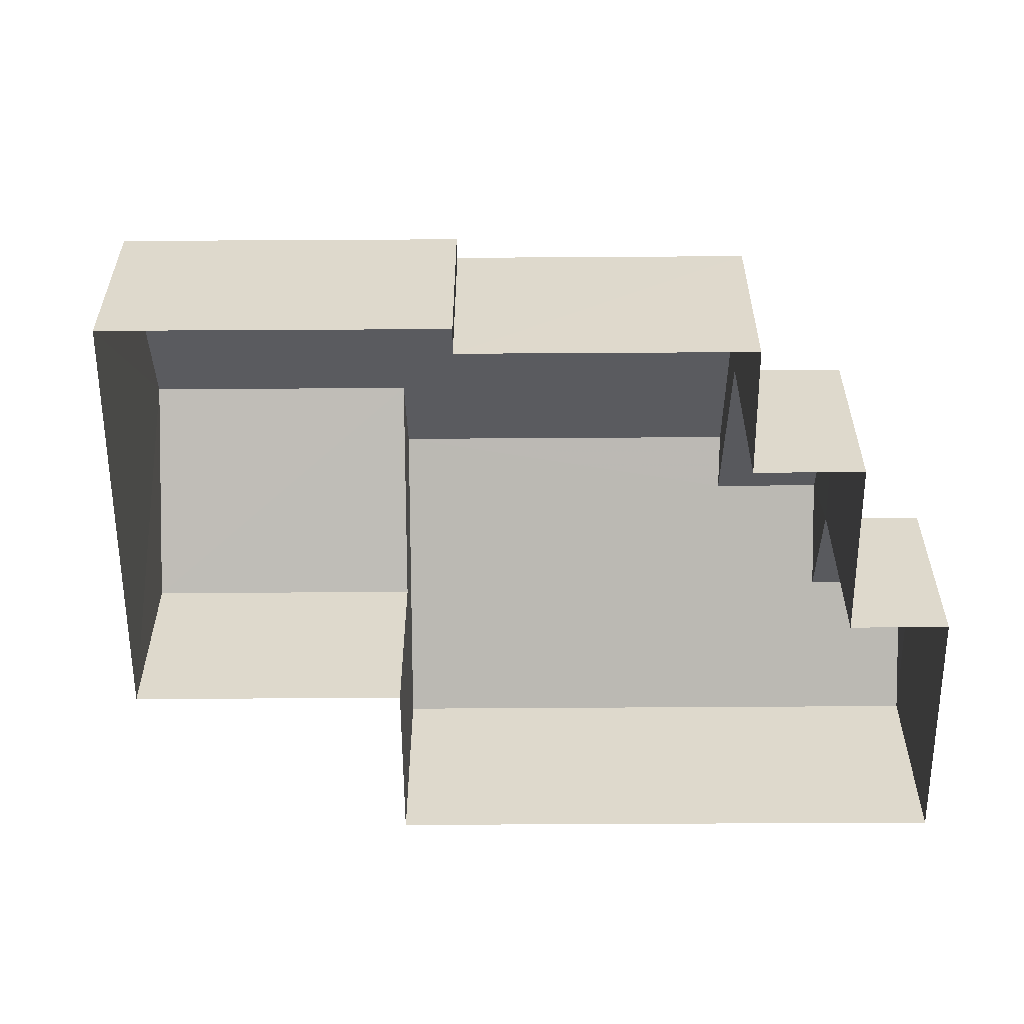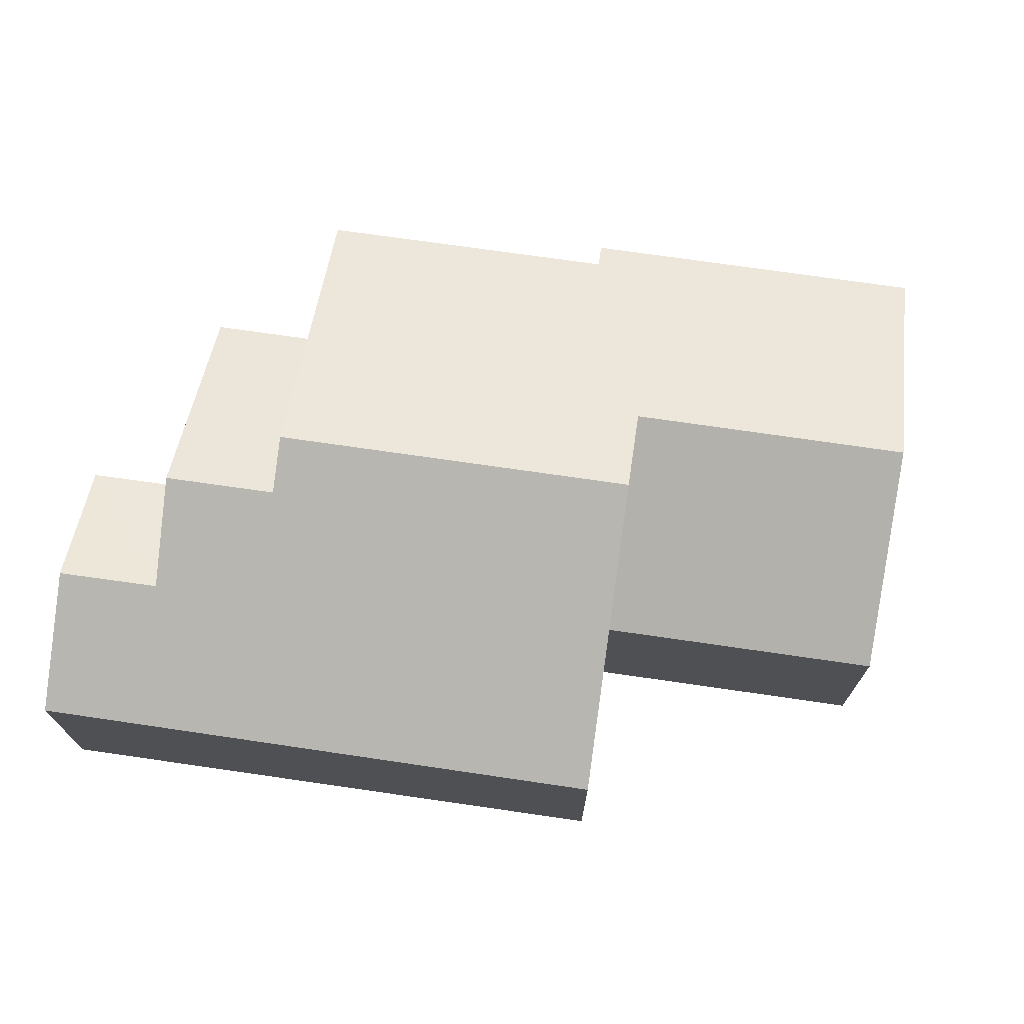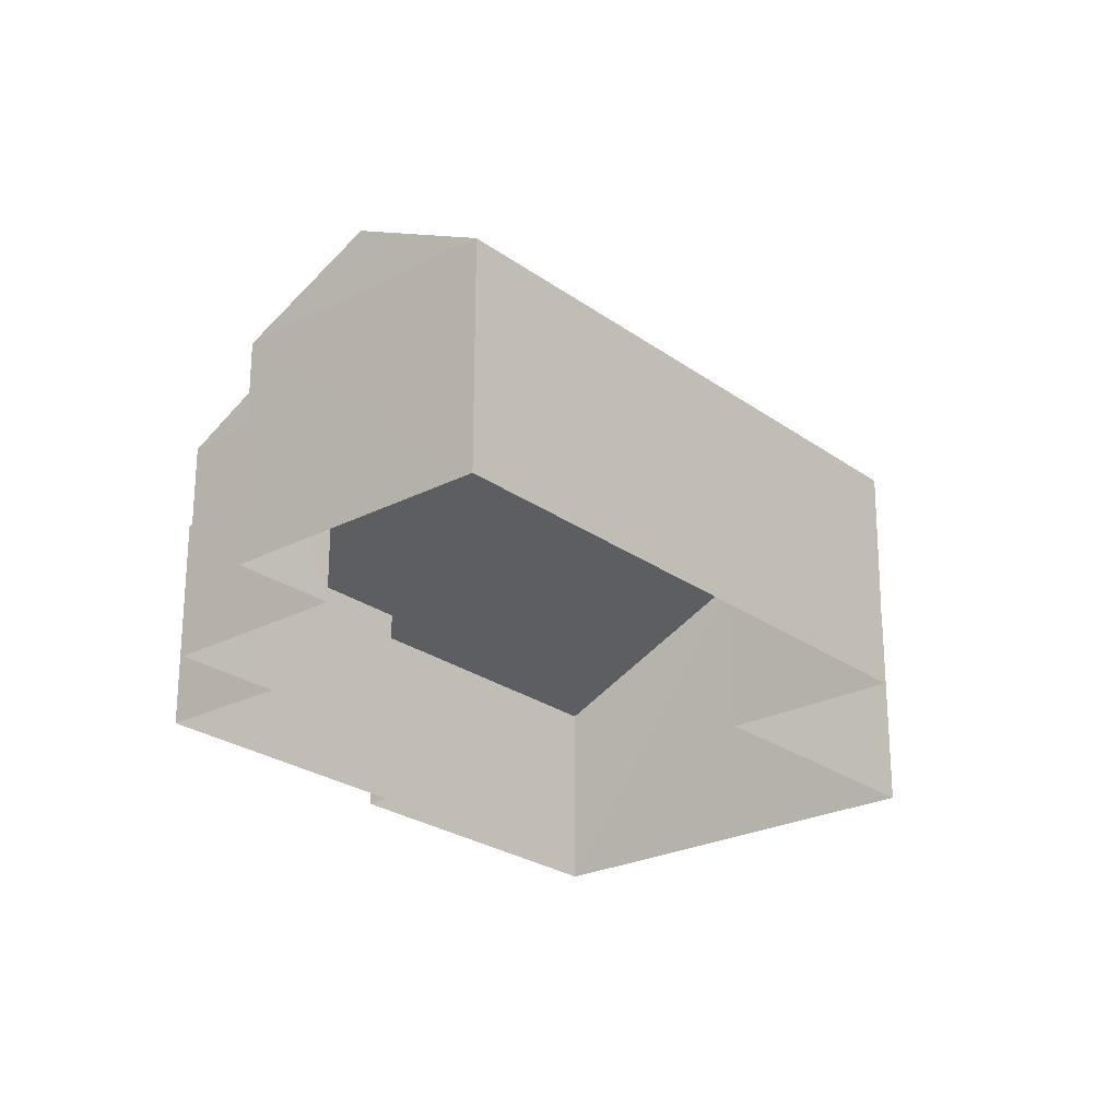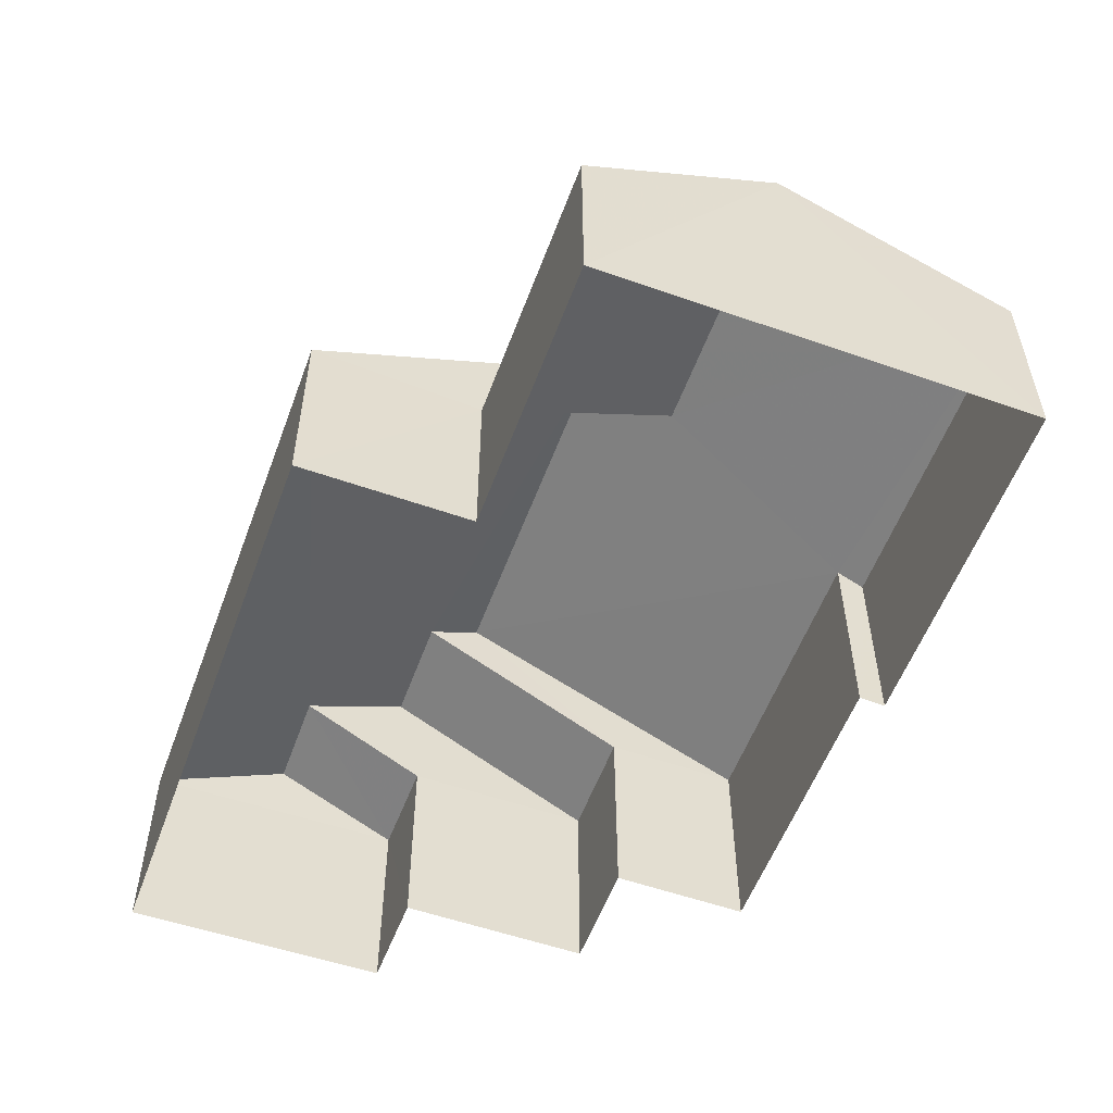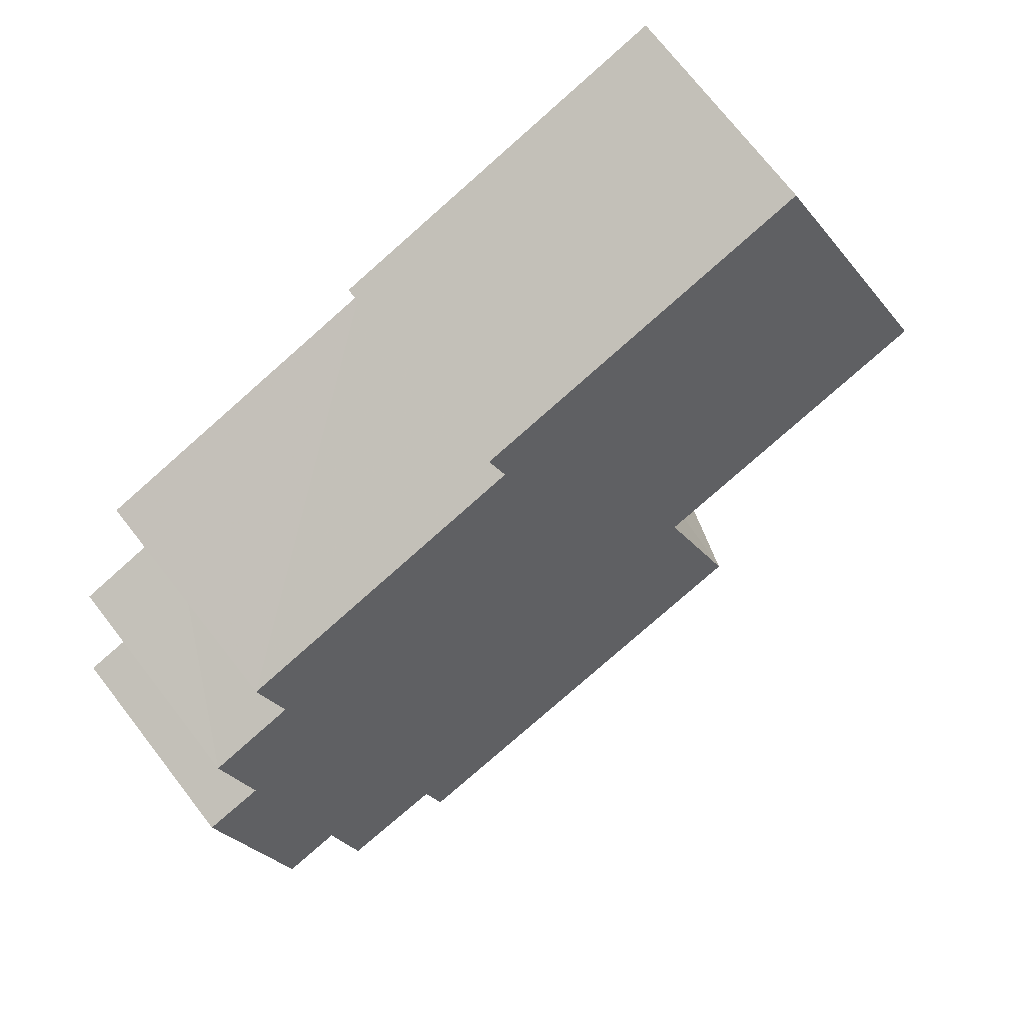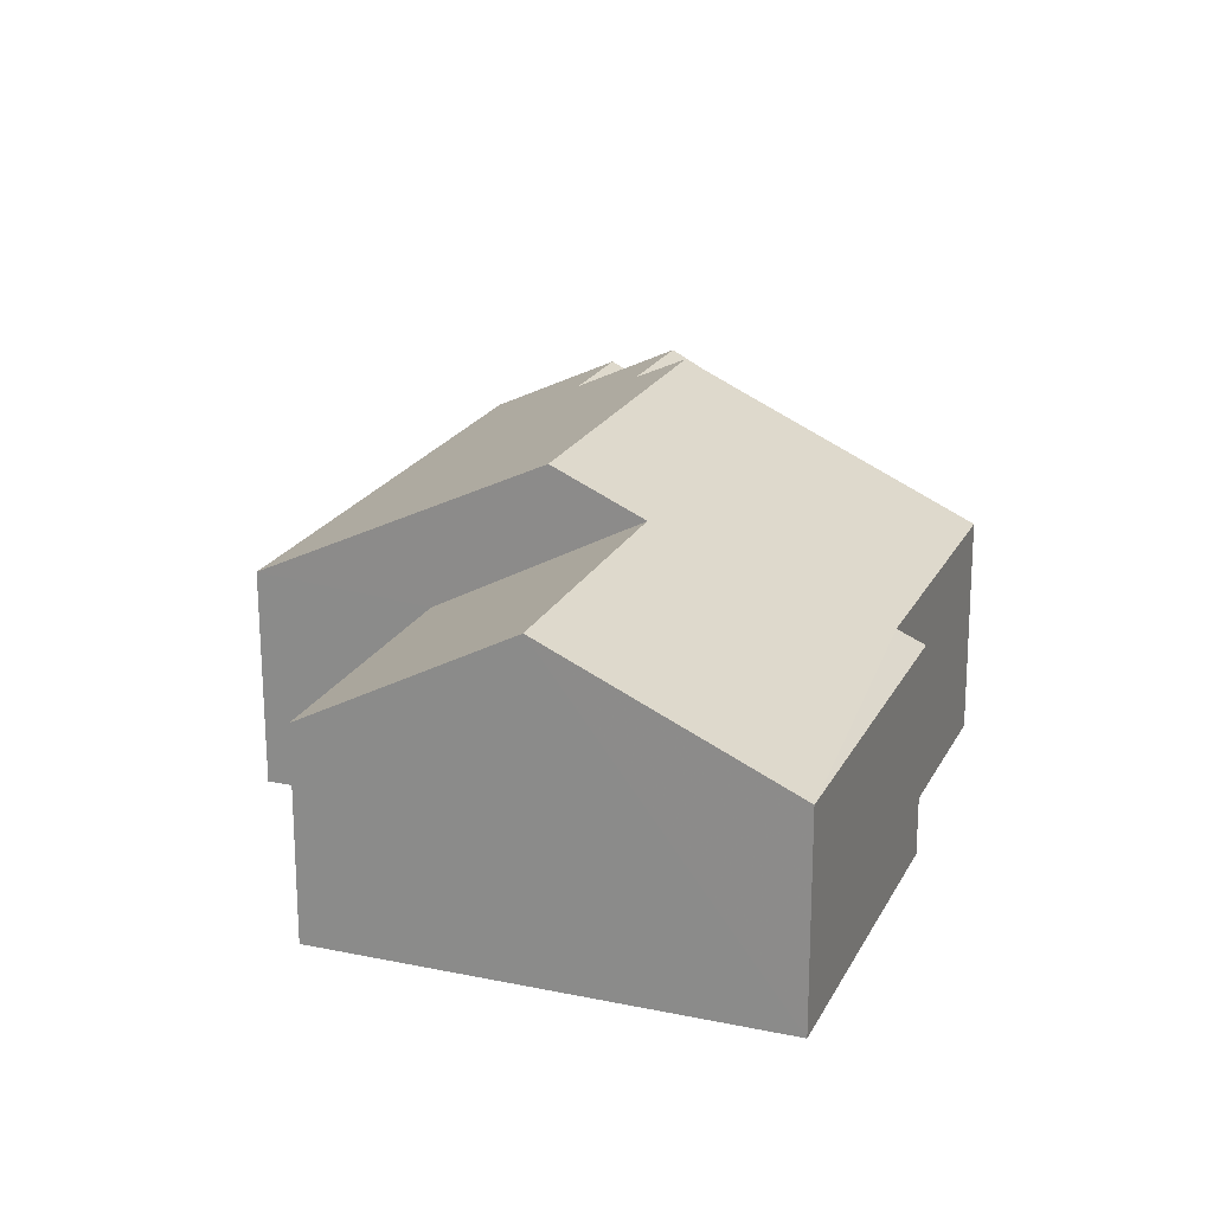
<metadata>
{"format":"obj","ext":"obj","renderer":"f3d","projection":"perspective","resolution":1024,"background":"white","views":[{"elev":-57.8,"azim":-161.3,"up":"+Z"},{"elev":72.8,"azim":26.6,"up":"+Z"},{"elev":-24.7,"azim":-31.2,"up":"+Z"},{"elev":-55.6,"azim":88.2,"up":"+Z"},{"elev":73.6,"azim":-37.8,"up":"+Y"},{"elev":20.9,"azim":129.0,"up":"+Z"}]}
</metadata>
<code>
v -3.178e+05 4.327e+04 30.99
v -3.178e+05 4.327e+04 30.99
v -3.178e+05 4.328e+04 30.99
v -3.178e+05 4.328e+04 31
v -3.178e+05 4.328e+04 31
v -3.178e+05 4.327e+04 30.99
v -3.178e+05 4.327e+04 30.99
v -3.178e+05 4.326e+04 30.99
v -3.178e+05 4.327e+04 31
v -3.178e+05 4.327e+04 31
v -3.178e+05 4.327e+04 31
v -3.178e+05 4.327e+04 31
v -3.178e+05 4.327e+04 36.35
v -3.178e+05 4.327e+04 34.48
v -3.178e+05 4.327e+04 36.35
v -3.178e+05 4.327e+04 34.48
v -3.178e+05 4.327e+04 35.8
v -3.178e+05 4.327e+04 34.7
v -3.178e+05 4.327e+04 35.8
v -3.178e+05 4.327e+04 34.69
v -3.178e+05 4.327e+04 37.07
v -3.178e+05 4.327e+04 36.65
v -3.178e+05 4.327e+04 34.69
v -3.178e+05 4.326e+04 34.69
v -3.178e+05 4.327e+04 37.07
v -3.178e+05 4.327e+04 36.65
v -3.178e+05 4.327e+04 34.7
v -3.178e+05 4.327e+04 34.7
v -3.178e+05 4.328e+04 34.7
v -3.178e+05 4.327e+04 34.7
v -3.178e+05 4.328e+04 34.49
v -3.178e+05 4.328e+04 34.48
f 1 2 3
f 4 3 5
f 6 2 7
f 6 7 8
f 9 5 10
f 11 6 8
f 12 10 6
f 3 2 5
f 10 2 6
f 5 2 10
f 13 14 15
f 13 16 14
f 17 18 19
f 17 20 18
f 21 22 23
f 24 23 17
f 21 25 22
f 24 17 19
f 17 22 26
f 23 22 17
f 26 27 28
f 26 22 27
f 29 30 25
f 25 21 13
f 31 29 32
f 32 13 15
f 29 25 13
f 29 13 32
f 10 12 28
f 27 10 28
f 5 31 4
f 5 29 31
f 14 1 15
f 1 3 15
f 3 32 15
f 5 9 30
f 29 5 30
f 9 10 30
f 30 27 25
f 25 27 22
f 10 27 30
f 31 3 4
f 31 32 3
f 2 16 7
f 7 16 23
f 23 16 21
f 16 13 21
f 16 1 14
f 16 2 1
f 12 6 28
f 28 20 26
f 26 20 17
f 6 20 28
f 6 11 18
f 20 6 18
f 11 8 18
f 18 24 19
f 18 8 24
f 24 8 7
f 23 24 7

</code>
